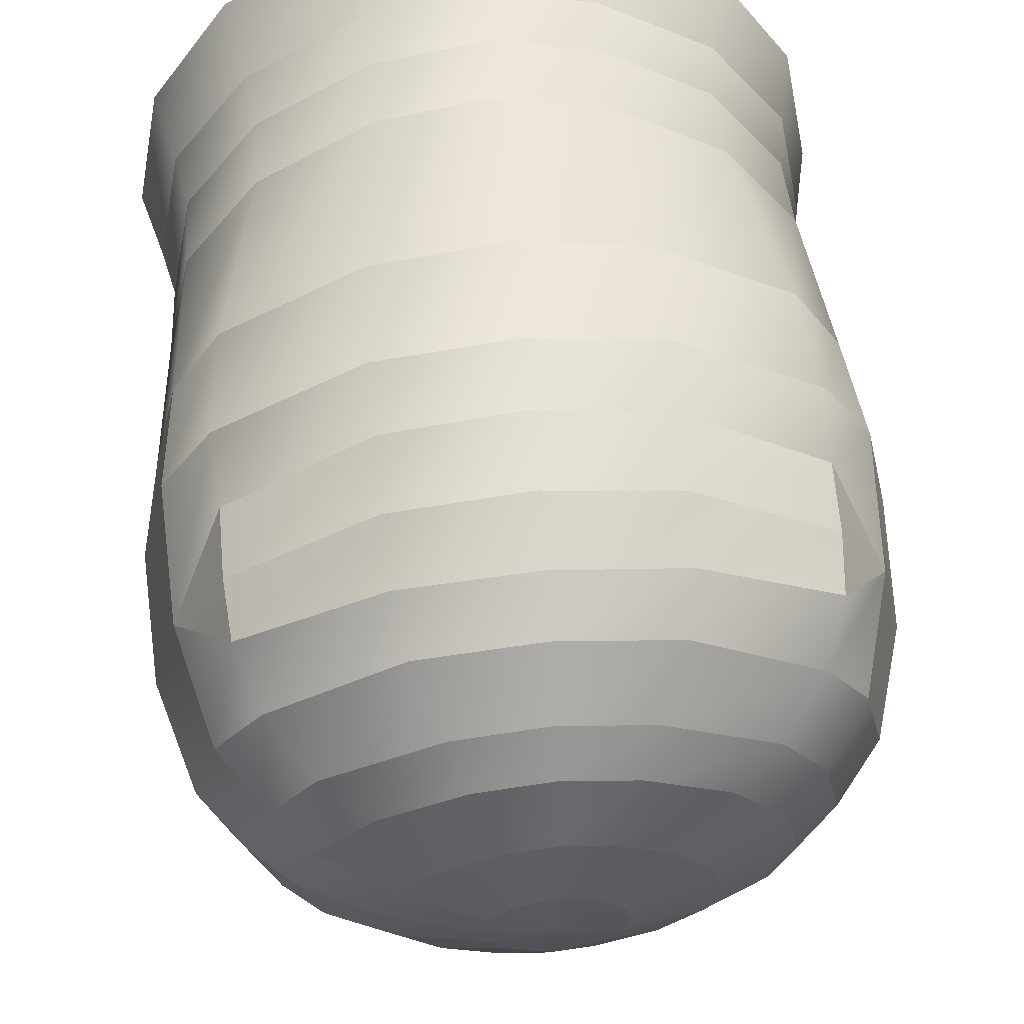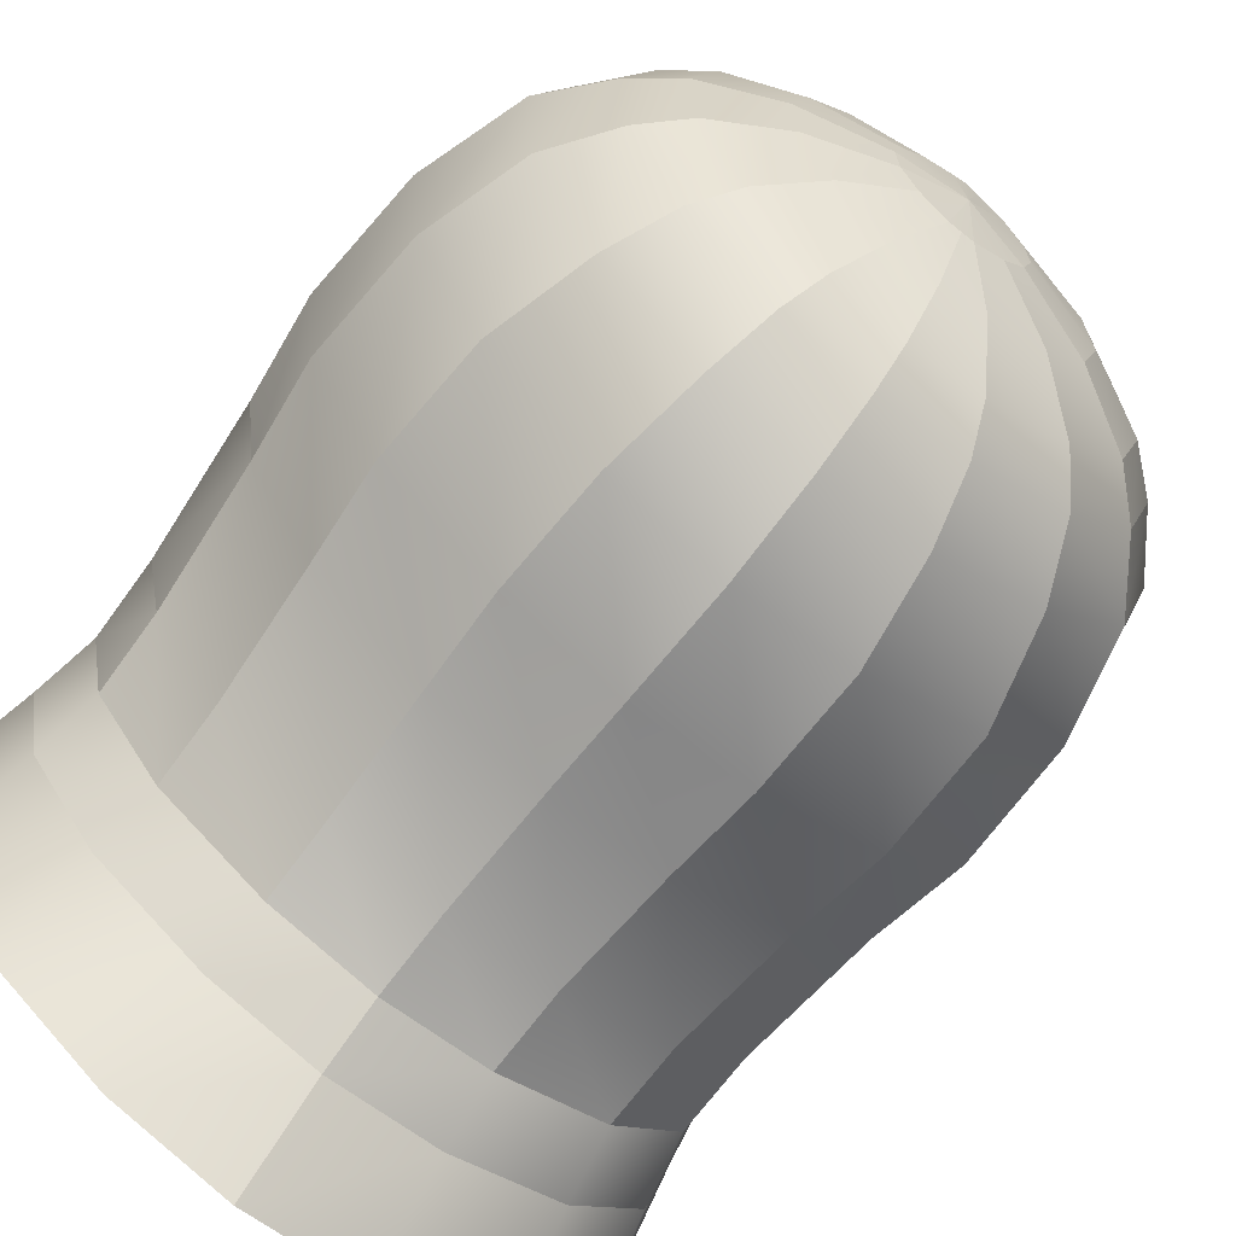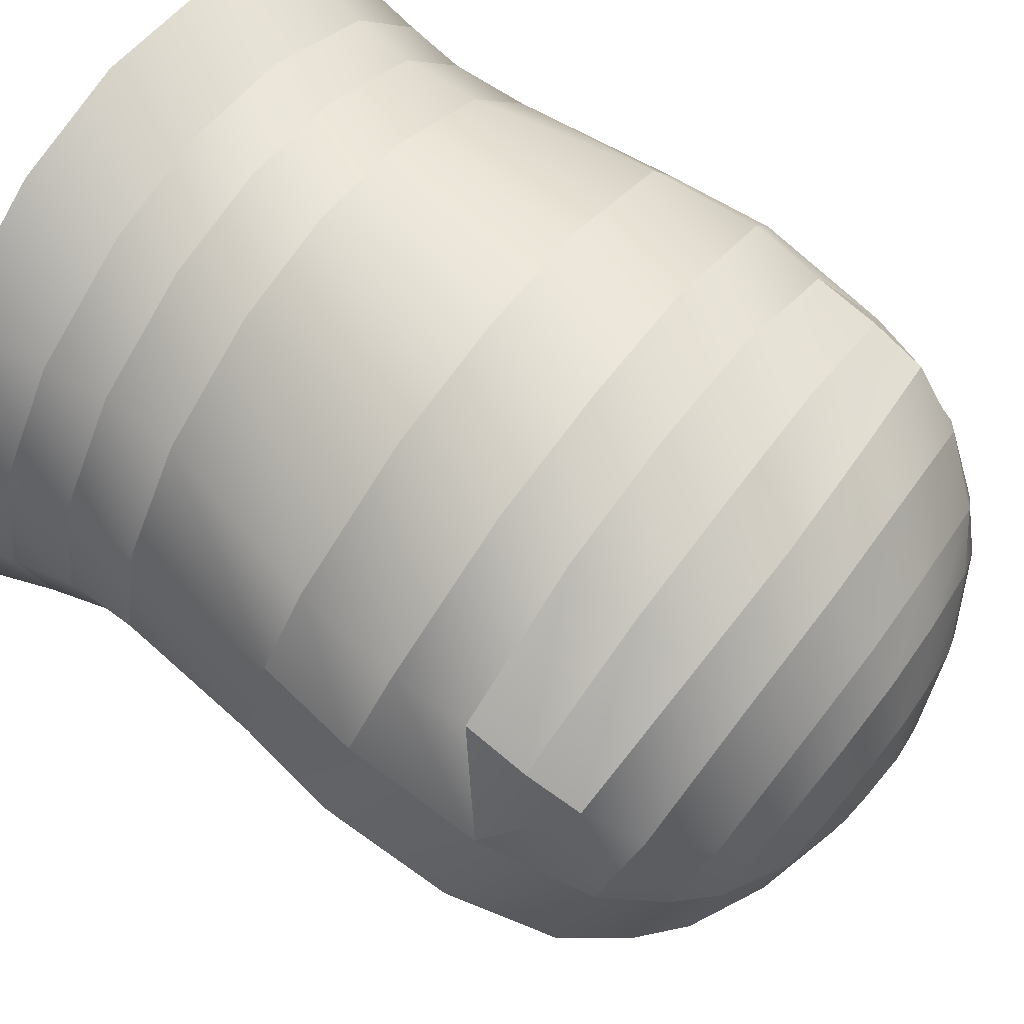
<metadata>
{"format":"obj","ext":"obj","renderer":"f3d","projection":"perspective","resolution":1024,"background":"white","views":[{"elev":54.1,"azim":174.8,"up":"+Z"},{"elev":-77.2,"azim":141.5,"up":"+Z"},{"elev":66.6,"azim":126.6,"up":"+Z"}]}
</metadata>
<code>
v -0.006851 0.002854 -0.6414
v -0.006851 0.1623 -0.5239
v 0.1982 0.002854 -0.5999
v 0.1828 0.1623 -0.4871
v 0.406 0.002854 -0.4624
v 0.3791 0.1623 -0.3677
v 0.5447 0.002854 -0.2571
v 0.5102 0.1623 -0.1892
v 0.5935 0.002854 0.007568
v 0.5561 0.1623 0.03174
v 0.5447 0.002854 0.2566
v 0.5102 0.1623 0.2681
v 0.406 0.002854 0.4619
v 0.3791 0.1623 0.4468
v 0.1982 0.002854 0.5994
v 0.1828 0.1623 0.5659
v -0.006851 0.002854 0.6414
v -0.006851 0.1623 0.6023
v -0.2119 0.002854 0.5994
v -0.1965 0.1623 0.5659
v -0.4197 0.002854 0.4619
v -0.3928 0.1623 0.4468
v -0.5584 0.002854 0.2566
v -0.5239 0.1623 0.2681
v -0.6072 0.002854 0.007568
v -0.5698 0.1623 0.03174
v -0.5584 0.002854 -0.2571
v -0.5239 0.1623 -0.1892
v -0.4197 0.002854 -0.4624
v -0.3928 0.1623 -0.3677
v -0.2119 0.002854 -0.5999
v -0.1965 0.1623 -0.4871
v -0.006851 0.002854 -0.6414
v -0.006851 0.1623 -0.5239
v -0.006851 0.1623 -0.5239
v -0.006851 0.2709 -0.4771
v 0.1828 0.1623 -0.4871
v 0.1748 0.2709 -0.4416
v 0.3791 0.1623 -0.3677
v 0.364 0.2709 -0.3257
v 0.5102 0.1623 -0.1892
v 0.4905 0.2709 -0.1523
v 0.5561 0.1623 0.03174
v 0.5349 0.2709 0.05225
v 0.5102 0.1623 0.2681
v 0.4905 0.2709 0.2766
v 0.3791 0.1623 0.4468
v 0.364 0.2709 0.45
v 0.1828 0.1623 0.5659
v 0.1748 0.2709 0.5659
v -0.006851 0.1623 0.6023
v -0.006851 0.2709 0.6006
v -0.1965 0.1623 0.5659
v -0.1885 0.2709 0.5659
v -0.3928 0.1623 0.4468
v -0.3777 0.2709 0.45
v -0.5239 0.1623 0.2681
v -0.5042 0.2709 0.2766
v -0.5698 0.1623 0.03174
v -0.5486 0.2709 0.05225
v -0.5239 0.1623 -0.1892
v -0.5042 0.2709 -0.1523
v -0.3928 0.1623 -0.3677
v -0.3777 0.2709 -0.3257
v -0.1965 0.1623 -0.4871
v -0.1885 0.2709 -0.4416
v -0.006851 0.1623 -0.5239
v -0.006851 0.2709 -0.4771
v 0.4905 0.2709 -0.1523
v 0.4953 0.402 -0.1326
v 0.5349 0.2709 0.05225
v 0.5403 0.402 0.07544
v 0.4905 0.2709 0.2766
v 0.4953 0.402 0.2781
v 0.364 0.2709 0.45
v 0.3677 0.402 0.4543
v 0.1748 0.2709 0.5659
v 0.1767 0.402 0.572
v -0.006851 0.2709 0.6006
v -0.006851 0.402 0.6072
v -0.1885 0.2709 0.5659
v -0.1904 0.402 0.572
v -0.3777 0.2709 0.45
v -0.3814 0.402 0.4543
v -0.5042 0.2709 0.2766
v -0.509 0.402 0.2781
v -0.5486 0.2709 0.05225
v -0.554 0.402 0.07544
v -0.5042 0.2709 -0.1523
v -0.509 0.402 -0.1326
v 0.4953 0.402 -0.1326
v 0.5205 0.6432 -0.137
v 0.5403 0.402 0.07544
v 0.5674 0.664 0.0835
v 0.4953 0.402 0.2781
v 0.5205 0.6833 0.2949
v 0.3677 0.402 0.4543
v 0.4358 0.6994 0.4431
v 0.1767 0.402 0.572
v 0.2056 0.7109 0.5886
v -0.006851 0.402 0.6072
v -0.006851 0.7145 0.6255
v -0.1904 0.402 0.572
v -0.2193 0.7109 0.5886
v -0.3814 0.402 0.4543
v -0.4495 0.6994 0.4431
v -0.509 0.402 0.2781
v -0.5342 0.6833 0.2949
v -0.554 0.402 0.07544
v -0.5811 0.664 0.0835
v -0.509 0.402 -0.1326
v -0.5342 0.6432 -0.137
v 0.06395 1.461 -0.1709
v 0.0974 1.469 -0.126
v 0.1655 1.408 -0.2556
v 0.2302 1.424 -0.1685
v 0.2529 1.336 -0.323
v 0.3445 1.359 -0.2
v 0.3025 1.271 -0.3564
v 0.4092 1.297 -0.2129
v 0.3508 1.162 -0.3843
v 0.4824 1.195 -0.2249
v 0.3965 0.9916 -0.3877
v 0.5327 1.02 -0.2021
v 0.4038 0.7865 -0.3555
v 0.5425 0.808 -0.1719
v 0.3869 0.6261 -0.3223
v 0.5205 0.6432 -0.137
v 0.3677 0.402 -0.3088
v 0.4953 0.402 -0.1326
v 0.364 0.2709 -0.3257
v 0.4905 0.2709 -0.1523
v 0.0139 1.455 -0.2012
v 0.06395 1.461 -0.1709
v 0.06883 1.397 -0.3137
v 0.1655 1.408 -0.2556
v 0.1162 1.321 -0.4053
v 0.2529 1.336 -0.323
v 0.1431 1.253 -0.4524
v 0.3025 1.271 -0.3564
v 0.1689 1.141 -0.4946
v 0.3508 1.162 -0.3843
v 0.1929 0.9728 -0.5115
v 0.3965 0.9916 -0.3877
v 0.1963 0.7724 -0.4783
v 0.4038 0.7865 -0.3555
v 0.187 0.6149 -0.446
v 0.3869 0.6261 -0.3223
v 0.1767 0.402 -0.4265
v 0.3677 0.402 -0.3088
v 0.1748 0.2709 -0.4416
v 0.364 0.2709 -0.3257
v 0.1748 0.2709 -0.4416
v -0.006851 0.2709 -0.4771
v 0.1767 0.402 -0.4265
v -0.006851 0.402 -0.4631
v 0.187 0.6149 -0.446
v -0.006851 0.6113 -0.4844
v 0.1963 0.7724 -0.4783
v -0.006851 0.7675 -0.5159
v 0.1929 0.9728 -0.5115
v -0.006851 0.9665 -0.5493
v 0.1689 1.141 -0.4946
v -0.006851 1.134 -0.5278
v 0.1431 1.253 -0.4524
v -0.006851 1.247 -0.4814
v 0.1162 1.321 -0.4053
v -0.006851 1.316 -0.4302
v 0.06883 1.397 -0.3137
v -0.006851 1.393 -0.3311
v 0.0139 1.455 -0.2012
v -0.006851 1.455 -0.2036
v -0.0276 1.455 -0.2012
v -0.006851 1.455 -0.2036
v -0.08253 1.397 -0.3137
v -0.006851 1.393 -0.3311
v -0.1299 1.321 -0.4053
v -0.006851 1.316 -0.4302
v -0.1568 1.253 -0.4524
v -0.006851 1.247 -0.4814
v -0.1826 1.141 -0.4946
v -0.006851 1.134 -0.5278
v -0.2066 0.9728 -0.5115
v -0.006851 0.9665 -0.5493
v -0.21 0.7724 -0.4783
v -0.006851 0.7675 -0.5159
v -0.2007 0.6149 -0.446
v -0.006851 0.6113 -0.4844
v -0.1904 0.402 -0.4265
v -0.006851 0.402 -0.4631
v -0.1885 0.2709 -0.4416
v -0.006851 0.2709 -0.4771
v -0.07765 1.461 -0.1709
v -0.0276 1.455 -0.2012
v -0.1792 1.408 -0.2556
v -0.08253 1.397 -0.3137
v -0.2666 1.336 -0.323
v -0.1299 1.321 -0.4053
v -0.3162 1.271 -0.3564
v -0.1568 1.253 -0.4524
v -0.3645 1.162 -0.3843
v -0.1826 1.141 -0.4946
v -0.4102 0.9916 -0.3877
v -0.2066 0.9728 -0.5115
v -0.4175 0.7865 -0.3555
v -0.21 0.7724 -0.4783
v -0.4007 0.6261 -0.3223
v -0.2007 0.6149 -0.446
v -0.3814 0.402 -0.3088
v -0.1904 0.402 -0.4265
v -0.3777 0.2709 -0.3257
v -0.1885 0.2709 -0.4416
v -0.1111 1.469 -0.126
v -0.07765 1.461 -0.1709
v -0.2439 1.424 -0.1685
v -0.1792 1.408 -0.2556
v -0.3582 1.359 -0.2
v -0.2666 1.336 -0.323
v -0.4229 1.297 -0.2129
v -0.3162 1.271 -0.3564
v -0.4961 1.195 -0.2249
v -0.3645 1.162 -0.3843
v -0.5464 1.02 -0.2021
v -0.4102 0.9916 -0.3877
v -0.5562 0.808 -0.1719
v -0.4175 0.7865 -0.3555
v -0.5342 0.6432 -0.137
v -0.4007 0.6261 -0.3223
v -0.509 0.402 -0.1326
v -0.3814 0.402 -0.3088
v -0.5042 0.2709 -0.1523
v -0.3777 0.2709 -0.3257
v 0.4824 1.269 0.1721
v 0.4092 1.36 0.126
v 0.4035 1.301 0.3081
v 0.3308 1.386 0.2551
v 0.1894 1.322 0.4529
v 0.1431 1.404 0.3655
v -0.006851 1.329 0.4868
v -0.006851 1.41 0.3948
v -0.2031 1.322 0.4529
v -0.1568 1.404 0.3655
v -0.4173 1.301 0.3081
v -0.3445 1.386 0.2551
v -0.4961 1.269 0.1721
v -0.4229 1.36 0.126
v -0.5398 1.234 -0.01269
v -0.4602 1.329 -0.03931
v -0.4961 1.195 -0.2249
v -0.4229 1.297 -0.2129
v 0.4092 1.36 0.126
v 0.3445 1.413 0.09058
v 0.3308 1.386 0.2551
v 0.2529 1.435 0.2136
v 0.1431 1.404 0.3655
v 0.1162 1.451 0.2959
v -0.006851 1.41 0.3948
v -0.006851 1.456 0.321
v -0.1568 1.404 0.3655
v -0.1299 1.451 0.2959
v -0.3445 1.386 0.2551
v -0.2666 1.435 0.2136
v -0.4229 1.36 0.126
v -0.3582 1.413 0.09058
v -0.4602 1.329 -0.03931
v -0.3902 1.386 -0.05469
v -0.4229 1.297 -0.2129
v -0.3582 1.359 -0.2
v 0.3445 1.413 0.09058
v 0.2302 1.462 0.03687
v 0.2529 1.435 0.2136
v 0.1655 1.478 0.124
v 0.1162 1.451 0.2959
v 0.06883 1.489 0.1821
v -0.006851 1.456 0.321
v -0.006851 1.492 0.2002
v -0.1299 1.451 0.2959
v -0.08253 1.489 0.1821
v -0.2666 1.435 0.2136
v -0.1792 1.478 0.124
v -0.3582 1.413 0.09058
v -0.2439 1.462 0.03687
v -0.3902 1.386 -0.05469
v -0.2666 1.443 -0.06592
v -0.3582 1.359 -0.2
v -0.2439 1.424 -0.1685
v -0.1111 1.469 -0.126
v -0.2439 1.424 -0.1685
v -0.1228 1.479 -0.07275
v -0.2666 1.443 -0.06592
v -0.1111 1.488 -0.01953
v -0.2439 1.462 0.03687
v -0.07765 1.497 0.02539
v -0.1792 1.478 0.124
v -0.0276 1.502 0.05566
v -0.08253 1.489 0.1821
v -0.006851 1.504 0.06201
v -0.006851 1.492 0.2002
v 0.0139 1.502 0.05566
v 0.06883 1.489 0.1821
v 0.06395 1.497 0.02539
v 0.1655 1.478 0.124
v 0.0974 1.488 -0.01953
v 0.2302 1.462 0.03687
v 0.5674 0.664 0.0835
v 0.5205 0.6432 -0.137
v 0.5913 0.8351 0.06738
v 0.5425 0.808 -0.1719
v 0.5806 1.054 0.02783
v 0.5327 1.02 -0.2021
v 0.5261 1.234 -0.01269
v 0.4824 1.195 -0.2249
v 0.4465 1.329 -0.03931
v 0.4092 1.297 -0.2129
v 0.3765 1.386 -0.05469
v 0.3445 1.359 -0.2
v 0.2529 1.443 -0.06592
v 0.2302 1.424 -0.1685
v 0.1091 1.479 -0.07275
v 0.0974 1.469 -0.126
v 0.5205 0.6833 0.2949
v 0.5674 0.664 0.0835
v 0.5425 0.8603 0.2842
v 0.5913 0.8351 0.06738
v 0.5327 1.086 0.2351
v 0.5806 1.054 0.02783
v 0.4824 1.269 0.1721
v 0.5261 1.234 -0.01269
v 0.4092 1.36 0.126
v 0.4465 1.329 -0.03931
v 0.3445 1.413 0.09058
v 0.3765 1.386 -0.05469
v 0.2302 1.462 0.03687
v 0.2529 1.443 -0.06592
v 0.0974 1.488 -0.01953
v 0.1091 1.479 -0.07275
v 0.5205 0.6833 0.2949
v 0.5425 0.8603 0.2842
v 0.4358 0.6994 0.4431
v 0.4546 0.8818 0.4355
v 0.2056 0.7109 0.5886
v 0.2156 0.8962 0.5906
v -0.006851 0.7145 0.6255
v -0.006851 0.9008 0.6272
v -0.2193 0.7109 0.5886
v -0.2293 0.8962 0.5906
v -0.4495 0.6994 0.4431
v -0.4683 0.8818 0.4355
v -0.5342 0.6833 0.2949
v -0.5562 0.8603 0.2842
v -0.4961 1.269 0.1721
v -0.5464 1.086 0.2351
v -0.4173 1.301 0.3081
v -0.4527 1.208 0.3628
v -0.2031 1.322 0.4529
v -0.221 1.237 0.5046
v -0.006851 1.329 0.4868
v -0.006851 1.247 0.5408
v 0.1894 1.322 0.4529
v 0.2073 1.237 0.5046
v 0.4035 1.301 0.3081
v 0.439 1.208 0.3628
v 0.4824 1.269 0.1721
v 0.5327 1.086 0.2351
v -0.5464 1.086 0.2351
v -0.5562 0.8603 0.2842
v -0.4595 1.007 0.416
v -0.4683 0.8818 0.4355
v -0.2251 1.014 0.5713
v -0.2293 0.8962 0.5906
v -0.006851 1.016 0.6082
v -0.006851 0.9008 0.6272
v 0.2114 1.014 0.5713
v 0.2156 0.8962 0.5906
v 0.4458 1.007 0.416
v 0.4546 0.8818 0.4355
v 0.5327 1.086 0.2351
v 0.5425 0.8603 0.2842
v 0.4465 1.114 0.3879
v 0.439 1.208 0.3628
v 0.2117 1.133 0.5442
v 0.2073 1.237 0.5046
v -0.006851 1.139 0.5815
v -0.006851 1.247 0.5408
v -0.2254 1.133 0.5442
v -0.221 1.237 0.5046
v -0.4602 1.114 0.3879
v -0.4527 1.208 0.3628
v 0.4458 1.007 0.416
v 0.4465 1.114 0.3879
v 0.2114 1.014 0.5713
v 0.2117 1.133 0.5442
v -0.006851 1.016 0.6082
v -0.006851 1.139 0.5815
v -0.2251 1.014 0.5713
v -0.2254 1.133 0.5442
v -0.4595 1.007 0.416
v -0.4602 1.114 0.3879
v -0.5398 1.234 -0.01269
v -0.4961 1.195 -0.2249
v -0.5943 1.054 0.02783
v -0.5464 1.02 -0.2021
v -0.605 0.8351 0.06738
v -0.5562 0.808 -0.1719
v -0.5811 0.664 0.0835
v -0.5342 0.6432 -0.137
v -0.4961 1.269 0.1721
v -0.5398 1.234 -0.01269
v -0.5464 1.086 0.2351
v -0.5943 1.054 0.02783
v -0.5562 0.8603 0.2842
v -0.605 0.8351 0.06738
v -0.5342 0.6833 0.2949
v -0.5811 0.664 0.0835
v 0.0139 1.502 0.05566
v 0.06395 1.497 0.02539
v -0.006851 1.491 -0.07471
v 0.0974 1.488 -0.01953
v 0.1091 1.479 -0.07275
v -0.1111 1.469 -0.126
v -0.1228 1.479 -0.07275
v -0.006851 1.491 -0.07471
v -0.1111 1.488 -0.01953
v -0.07765 1.497 0.02539
v 0.0139 1.502 0.05566
v -0.006851 1.491 -0.07471
v -0.006851 1.504 0.06201
v -0.0276 1.502 0.05566
v 0.0139 1.455 -0.2012
v -0.006851 1.491 -0.07471
v 0.06395 1.461 -0.1709
v 0.0974 1.469 -0.126
v 0.439 1.208 0.3628
v 0.4465 1.114 0.3879
v 0.5327 1.086 0.2351
v 0.4458 1.007 0.416
v 0.0139 1.455 -0.2012
v -0.006851 1.455 -0.2036
v -0.006851 1.491 -0.07471
v -0.0276 1.455 -0.2012
v -0.0276 1.455 -0.2012
v -0.07765 1.461 -0.1709
v -0.006851 1.491 -0.07471
v -0.1111 1.469 -0.126
v -0.4527 1.208 0.3628
v -0.5464 1.086 0.2351
v -0.4602 1.114 0.3879
v -0.4595 1.007 0.416
v 0.1091 1.479 -0.07275
v 0.0974 1.469 -0.126
v -0.006851 1.491 -0.07471
v -0.0276 1.502 0.05566
v -0.006851 1.491 -0.07471
v -0.07765 1.497 0.02539
o polygon0
g polygon0
f 1 2 3
f 2 4 3
f 3 4 5
f 4 6 5
f 5 6 7
f 6 8 7
f 7 8 9
f 8 10 9
f 9 10 11
f 10 12 11
f 11 12 13
f 12 14 13
f 13 14 15
f 14 16 15
f 15 16 17
f 16 18 17
f 17 18 19
f 18 20 19
f 19 20 21
f 20 22 21
f 21 22 23
f 22 24 23
f 23 24 25
f 24 26 25
f 25 26 27
f 26 28 27
f 27 28 29
f 28 30 29
f 29 30 31
f 30 32 31
f 31 32 33
f 32 34 33
f 35 36 37
f 36 38 37
f 37 38 39
f 38 40 39
f 39 40 41
f 40 42 41
f 41 42 43
f 42 44 43
f 43 44 45
f 44 46 45
f 45 46 47
f 46 48 47
f 47 48 49
f 48 50 49
f 49 50 51
f 50 52 51
f 51 52 53
f 52 54 53
f 53 54 55
f 54 56 55
f 55 56 57
f 56 58 57
f 57 58 59
f 58 60 59
f 59 60 61
f 60 62 61
f 61 62 63
f 62 64 63
f 63 64 65
f 64 66 65
f 65 66 67
f 66 68 67
o polygon12
g polygon12
f 69 70 71
f 70 72 71
f 71 72 73
f 72 74 73
f 73 74 75
f 74 76 75
f 75 76 77
f 76 78 77
f 77 78 79
f 78 80 79
f 79 80 81
f 80 82 81
f 81 82 83
f 82 84 83
f 83 84 85
f 84 86 85
f 85 86 87
f 86 88 87
f 87 88 89
f 88 90 89
f 91 92 93
f 92 94 93
f 93 94 95
f 94 96 95
f 95 96 97
f 96 98 97
f 97 98 99
f 98 100 99
f 99 100 101
f 100 102 101
f 101 102 103
f 102 104 103
f 103 104 105
f 104 106 105
f 105 106 107
f 106 108 107
f 107 108 109
f 108 110 109
f 109 110 111
f 110 112 111
f 113 114 115
f 114 116 115
f 115 116 117
f 116 118 117
f 117 118 119
f 118 120 119
f 119 120 121
f 120 122 121
f 121 122 123
f 122 124 123
f 123 124 125
f 124 126 125
f 125 126 127
f 126 128 127
f 127 128 129
f 128 130 129
f 129 130 131
f 130 132 131
f 133 134 135
f 134 136 135
f 135 136 137
f 136 138 137
f 137 138 139
f 138 140 139
f 139 140 141
f 140 142 141
f 141 142 143
f 142 144 143
f 143 144 145
f 144 146 145
f 145 146 147
f 146 148 147
f 147 148 149
f 148 150 149
f 149 150 151
f 150 152 151
f 153 154 155
f 154 156 155
f 155 156 157
f 156 158 157
f 157 158 159
f 158 160 159
f 159 160 161
f 160 162 161
f 161 162 163
f 162 164 163
f 163 164 165
f 164 166 165
f 165 166 167
f 166 168 167
f 167 168 169
f 168 170 169
f 169 170 171
f 170 172 171
f 173 174 175
f 174 176 175
f 175 176 177
f 176 178 177
f 177 178 179
f 178 180 179
f 179 180 181
f 180 182 181
f 181 182 183
f 182 184 183
f 183 184 185
f 184 186 185
f 185 186 187
f 186 188 187
f 187 188 189
f 188 190 189
f 189 190 191
f 190 192 191
f 193 194 195
f 194 196 195
f 195 196 197
f 196 198 197
f 197 198 199
f 198 200 199
f 199 200 201
f 200 202 201
f 201 202 203
f 202 204 203
f 203 204 205
f 204 206 205
f 205 206 207
f 206 208 207
f 207 208 209
f 208 210 209
f 209 210 211
f 210 212 211
f 213 214 215
f 214 216 215
f 215 216 217
f 216 218 217
f 217 218 219
f 218 220 219
f 219 220 221
f 220 222 221
f 221 222 223
f 222 224 223
f 223 224 225
f 224 226 225
f 225 226 227
f 226 228 227
f 227 228 229
f 228 230 229
f 229 230 231
f 230 232 231
f 233 234 235
f 234 236 235
f 235 236 237
f 236 238 237
f 237 238 239
f 238 240 239
f 239 240 241
f 240 242 241
f 241 242 243
f 242 244 243
f 243 244 245
f 244 246 245
f 245 246 247
f 246 248 247
f 247 248 249
f 248 250 249
f 251 252 253
f 252 254 253
f 253 254 255
f 254 256 255
f 255 256 257
f 256 258 257
f 257 258 259
f 258 260 259
f 259 260 261
f 260 262 261
f 261 262 263
f 262 264 263
f 263 264 265
f 264 266 265
f 265 266 267
f 266 268 267
f 269 270 271
f 270 272 271
f 271 272 273
f 272 274 273
f 273 274 275
f 274 276 275
f 275 276 277
f 276 278 277
f 277 278 279
f 278 280 279
f 279 280 281
f 280 282 281
f 281 282 283
f 282 284 283
f 283 284 285
f 284 286 285
f 287 288 289
f 288 290 289
f 289 290 291
f 290 292 291
f 291 292 293
f 292 294 293
f 293 294 295
f 294 296 295
f 295 296 297
f 296 298 297
f 297 298 299
f 298 300 299
f 299 300 301
f 300 302 301
f 301 302 303
f 302 304 303
f 305 306 307
f 306 308 307
f 307 308 309
f 308 310 309
f 309 310 311
f 310 312 311
f 311 312 313
f 312 314 313
f 313 314 315
f 314 316 315
f 315 316 317
f 316 318 317
f 317 318 319
f 318 320 319
f 321 322 323
f 322 324 323
f 323 324 325
f 324 326 325
f 325 326 327
f 326 328 327
f 327 328 329
f 328 330 329
f 329 330 331
f 330 332 331
f 331 332 333
f 332 334 333
f 333 334 335
f 334 336 335
f 337 338 339
f 338 340 339
f 339 340 341
f 340 342 341
f 341 342 343
f 342 344 343
f 343 344 345
f 344 346 345
f 345 346 347
f 346 348 347
f 347 348 349
f 348 350 349
f 351 352 353
f 352 354 353
f 353 354 355
f 354 356 355
f 355 356 357
f 356 358 357
f 357 358 359
f 358 360 359
f 359 360 361
f 360 362 361
f 361 362 363
f 362 364 363
f 365 366 367
f 366 368 367
f 367 368 369
f 368 370 369
f 369 370 371
f 370 372 371
f 371 372 373
f 372 374 373
f 373 374 375
f 374 376 375
f 375 376 377
f 376 378 377
f 379 380 381
f 380 382 381
f 381 382 383
f 382 384 383
f 383 384 385
f 384 386 385
f 385 386 387
f 386 388 387
f 389 390 391
f 390 392 391
f 391 392 393
f 392 394 393
f 393 394 395
f 394 396 395
f 395 396 397
f 396 398 397
f 399 400 401
f 400 402 401
f 401 402 403
f 402 404 403
f 403 404 405
f 404 406 405
f 407 408 409
f 408 410 409
f 409 410 411
f 410 412 411
f 411 412 413
f 412 414 413
f 415 416 417
f 416 418 417
f 417 418 419
f 420 421 422
f 421 423 422
f 422 423 424
f 425 426 427
f 426 428 427
f 429 430 431
f 430 432 431
f 433 434 435
f 434 436 435
f 437 438 439
f 438 440 439
f 441 442 443
f 442 444 443
f 445 446 447
f 446 448 447
f 449 450 451
f 452 453 454

</code>
